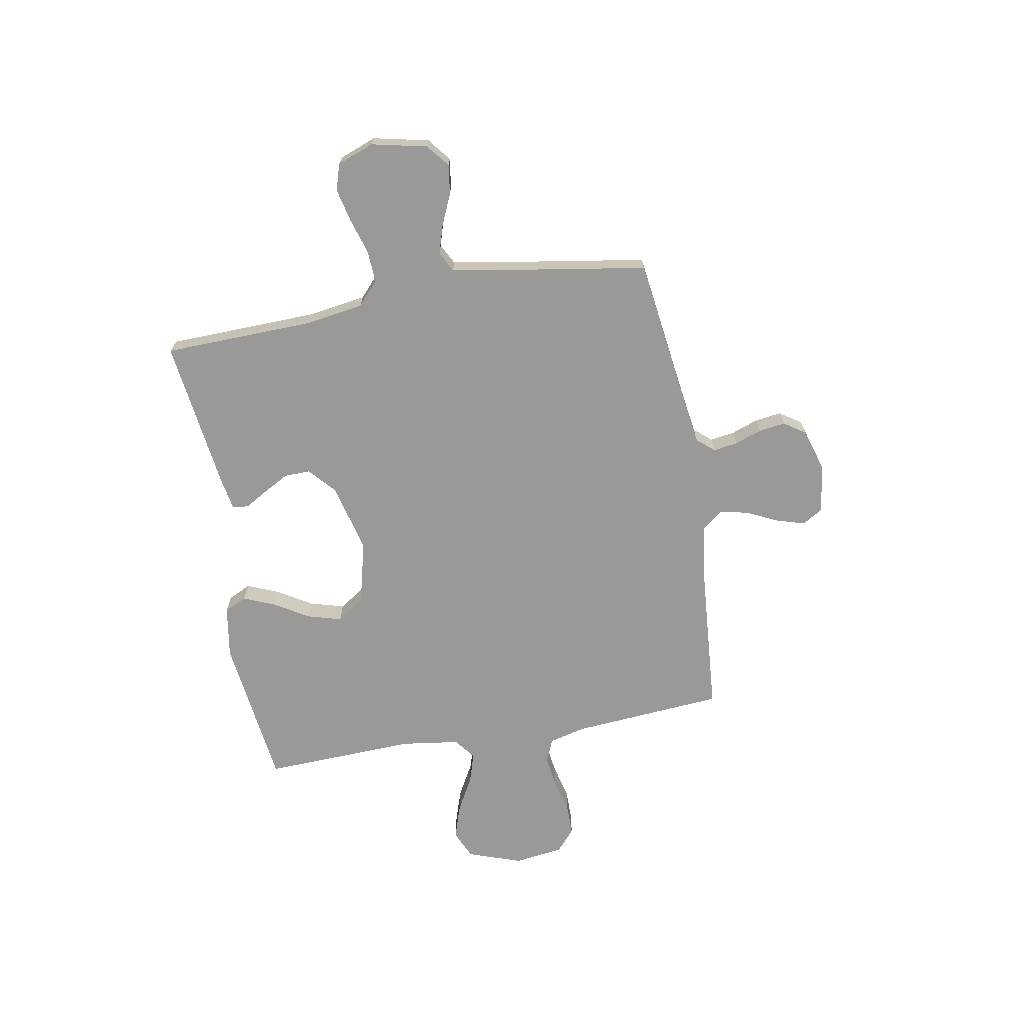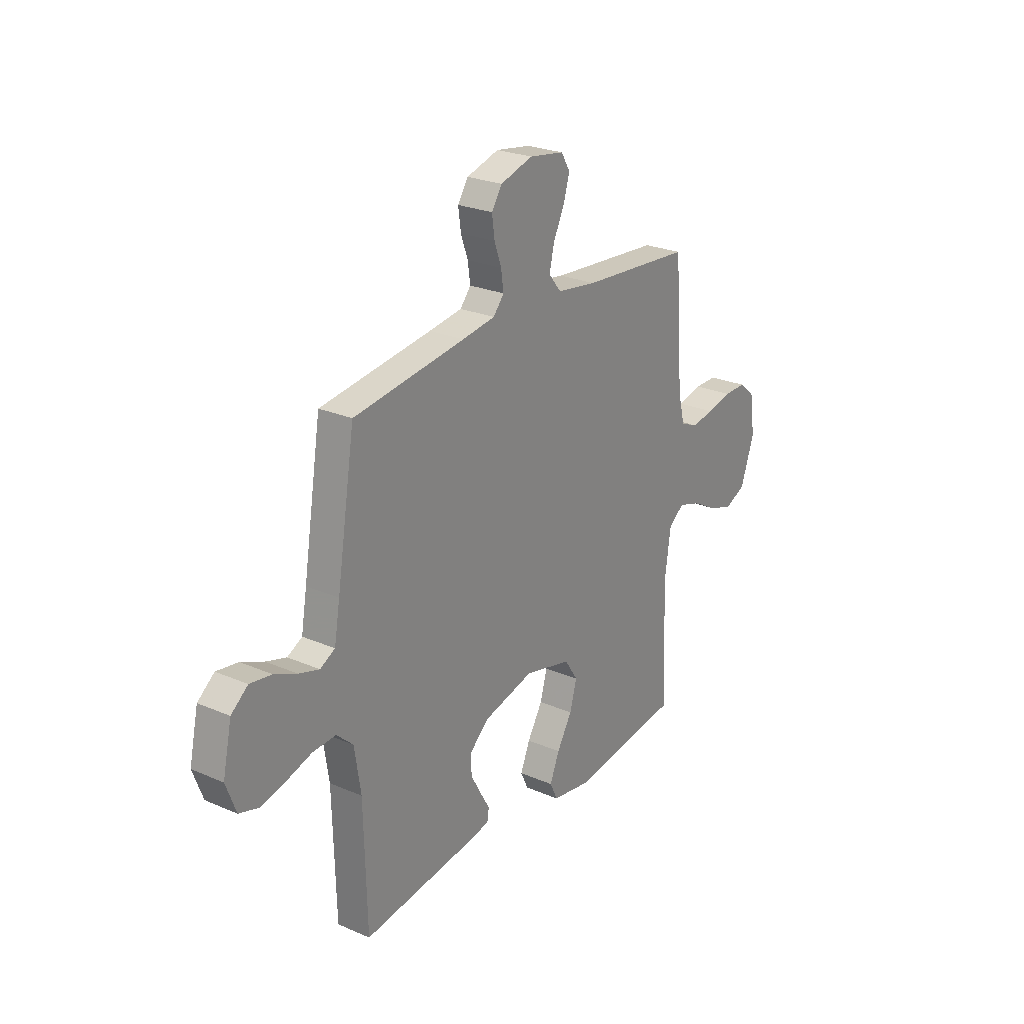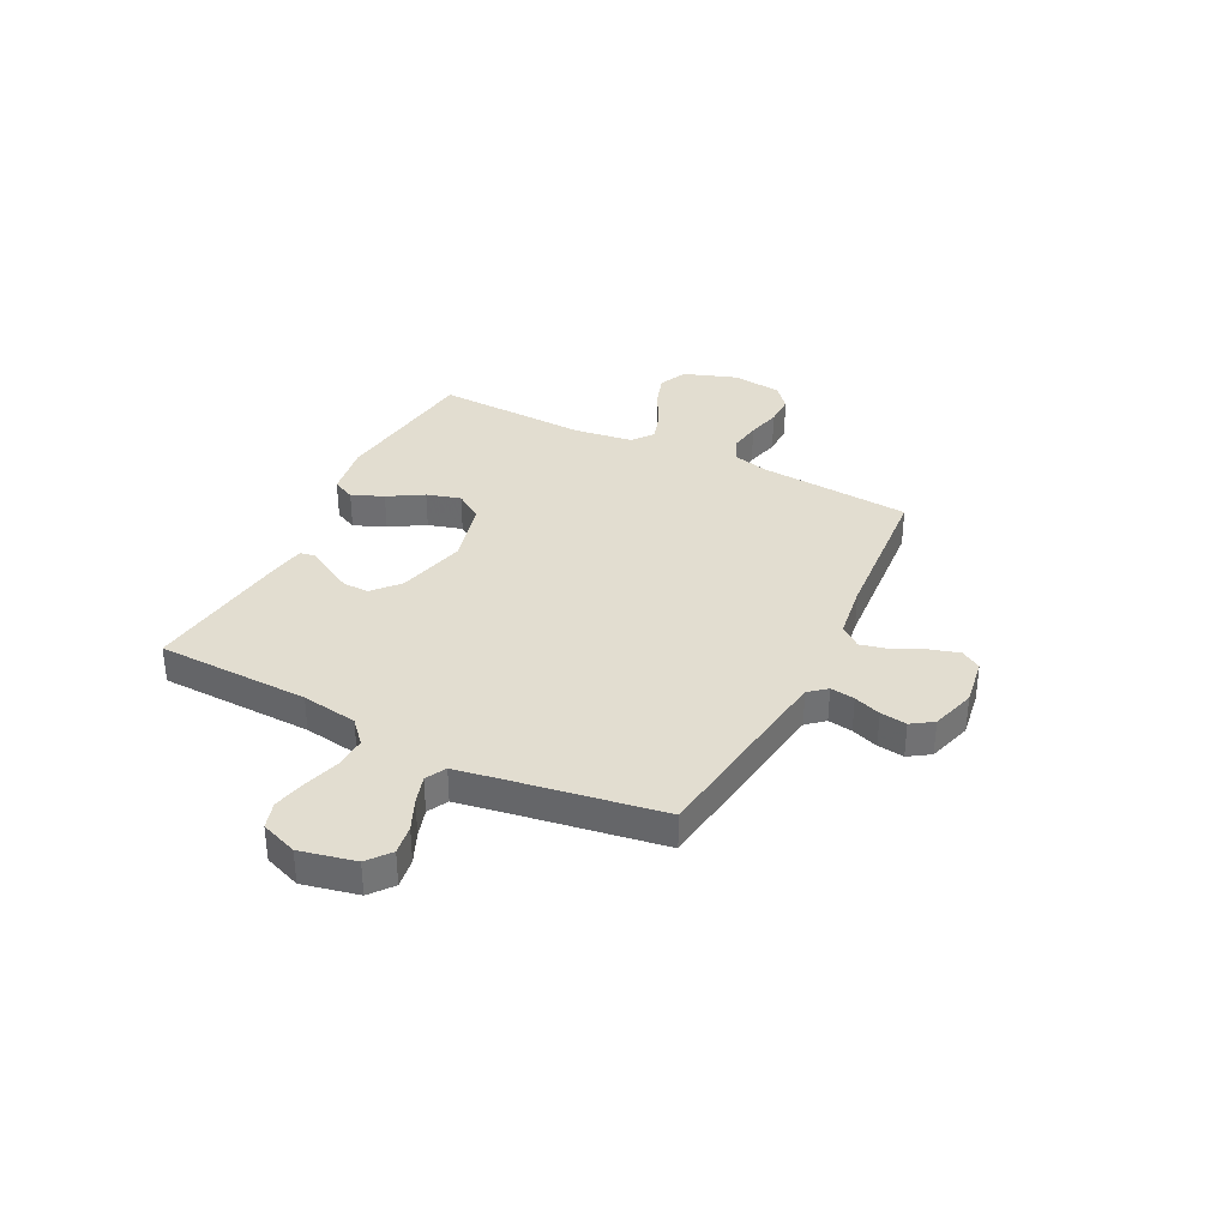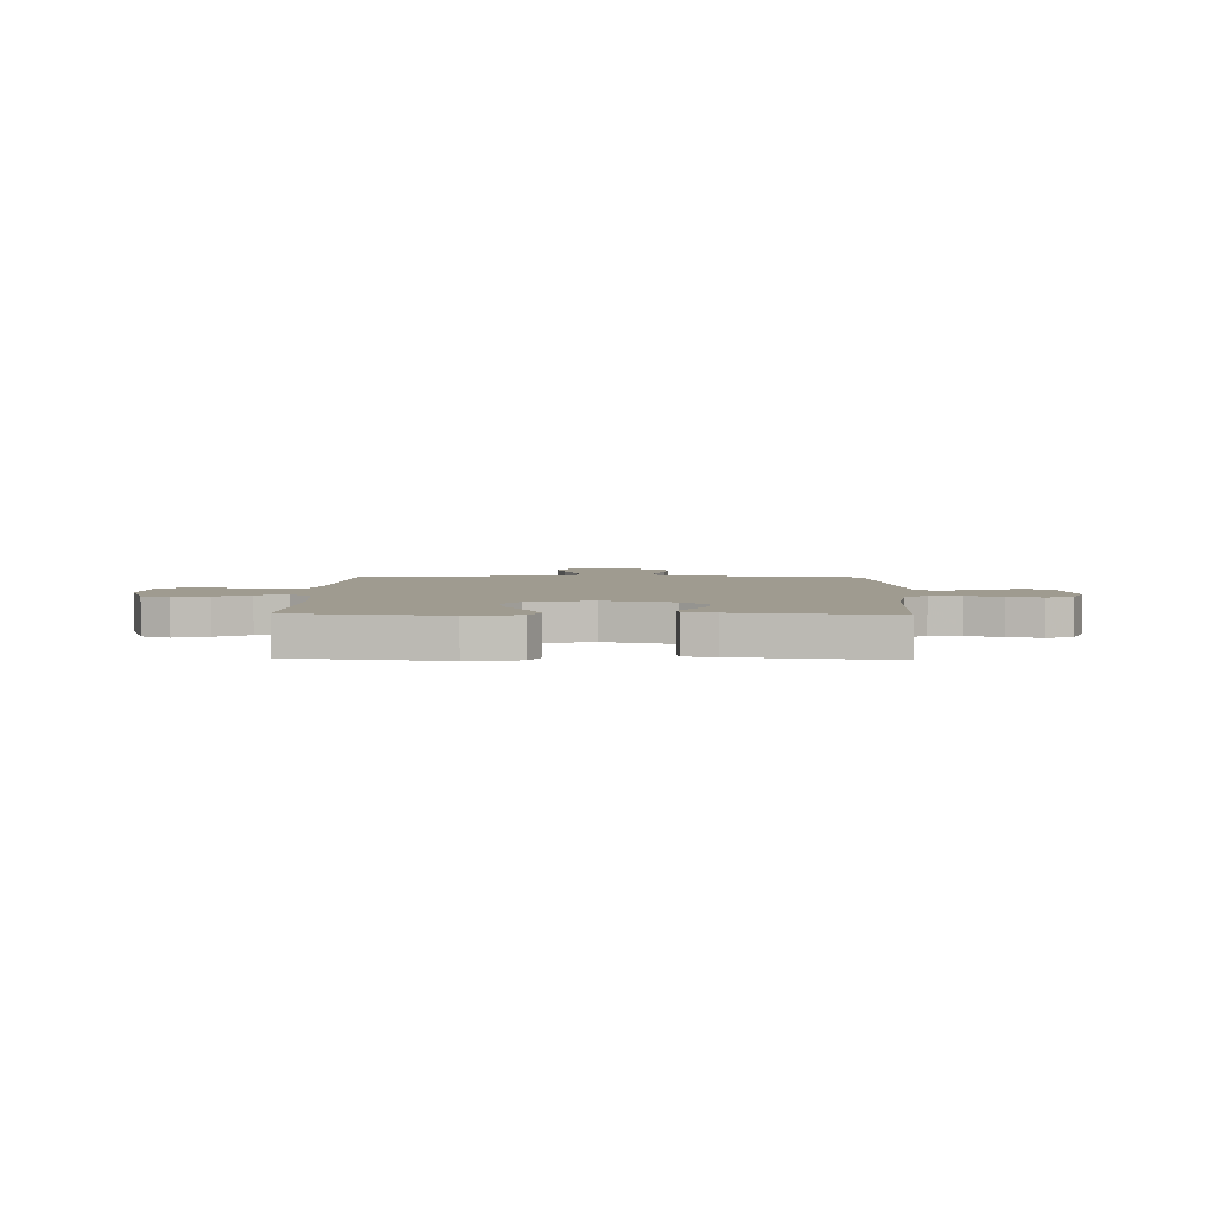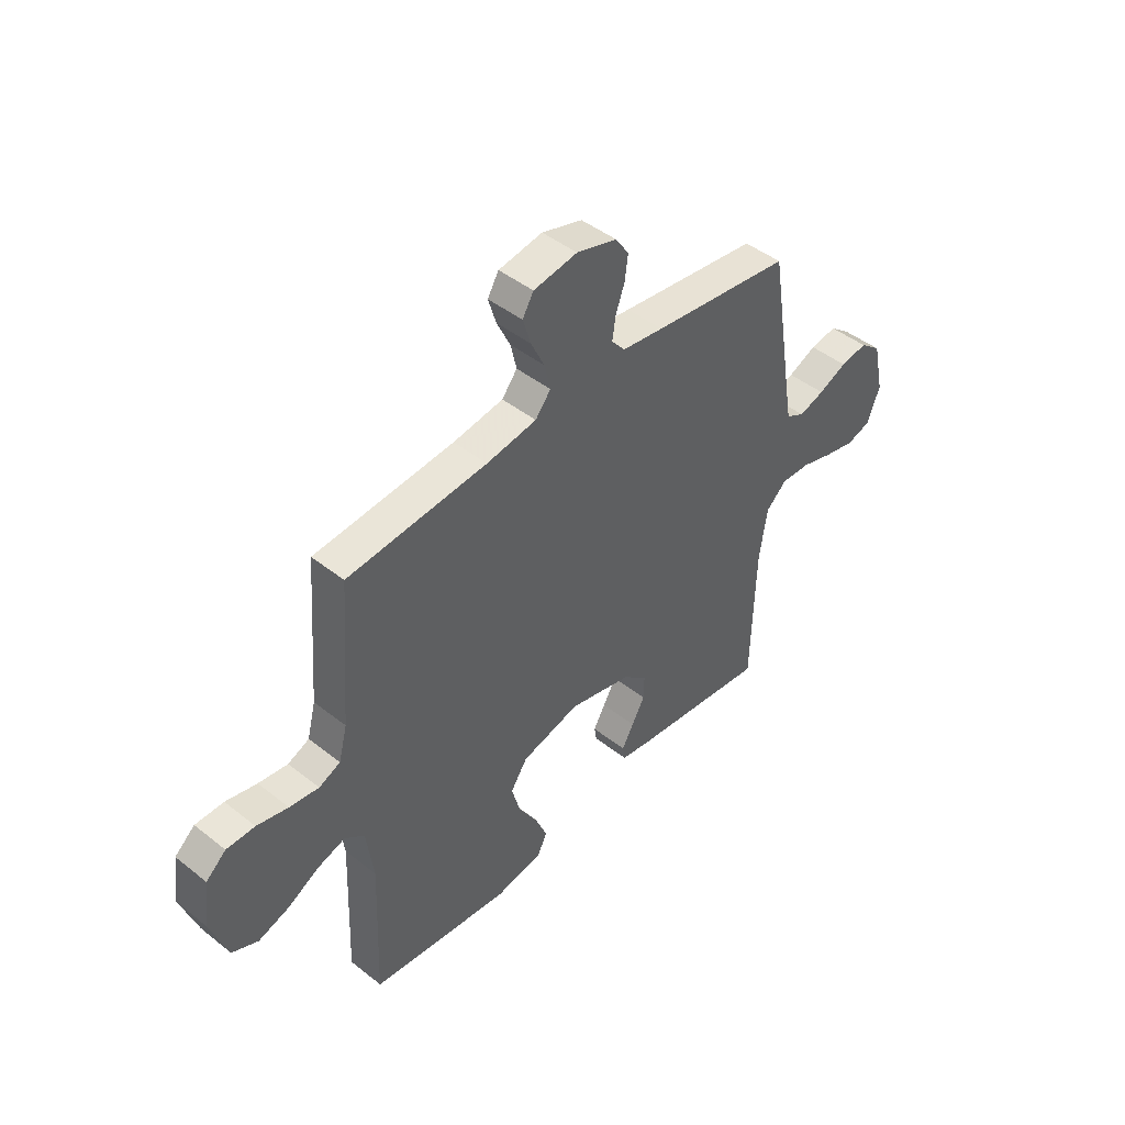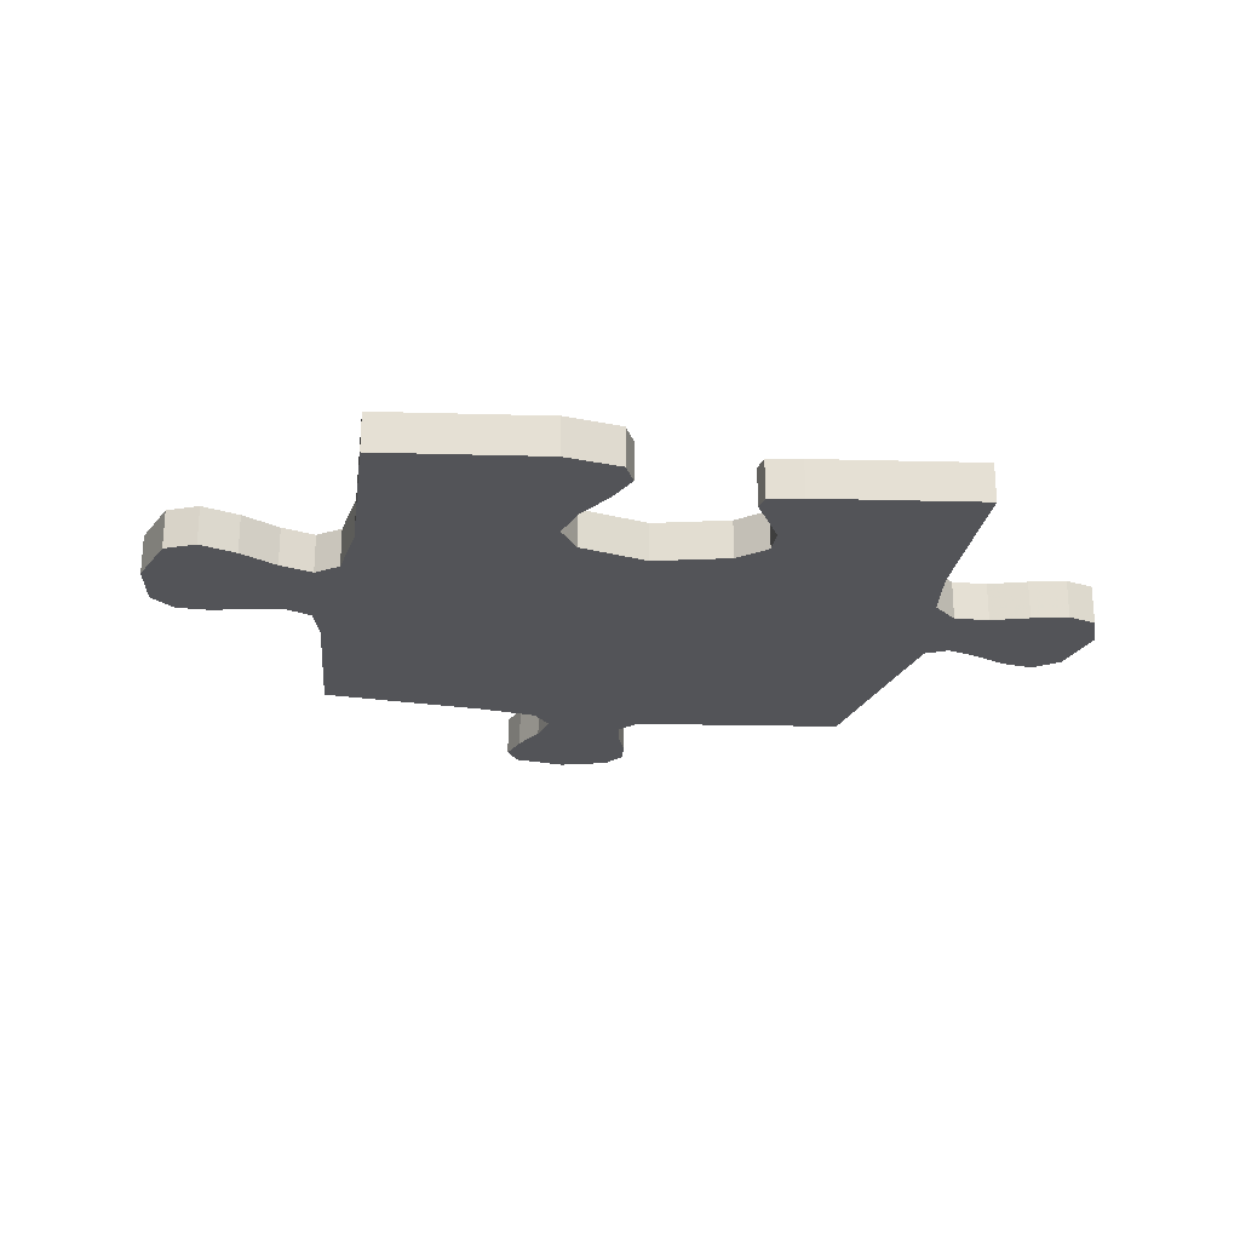
<metadata>
{"format":"obj","ext":"obj","renderer":"f3d","projection":"perspective","resolution":1024,"background":"white","views":[{"elev":-69.1,"azim":-79.8,"up":"+Y"},{"elev":25.2,"azim":-55.1,"up":"+Z"},{"elev":35.1,"azim":-63.2,"up":"+Y"},{"elev":4.1,"azim":-178.2,"up":"+Y"},{"elev":45.2,"azim":132.4,"up":"+Z"},{"elev":-23.6,"azim":170.3,"up":"+Y"}]}
</metadata>
<code>
v 0.5 0.07 0.5
v 0.523 0.07 0.2
v 0.541 0.07 0.129
v 0.587 0.07 0.109
v 0.65 0.07 0.118
v 0.717 0.07 0.134
v 0.778 0.07 0.134
v 0.821 0.07 0.097
v 0.834 0.07 0
v 0.797 0.07 -0.106
v 0.741 0.07 -0.131
v 0.674 0.07 -0.109
v 0.607 0.07 -0.072
v 0.547 0.07 -0.053
v 0.505 0.07 -0.085
v 0.489 0.07 -0.2
v 0.5 0.07 -0.5
v 0.2 0.07 -0.537
v 0.097 0.07 -0.52
v 0.076 0.07 -0.476
v 0.102 0.07 -0.414
v 0.143 0.07 -0.346
v 0.162 0.07 -0.279
v 0.126 0.07 -0.225
v 0 0.07 -0.193
v -0.136 0.07 -0.227
v -0.188 0.07 -0.273
v -0.187 0.07 -0.324
v -0.159 0.07 -0.375
v -0.133 0.07 -0.42
v -0.138 0.07 -0.451
v -0.2 0.07 -0.462
v -0.5 0.07 -0.5
v -0.508 0.07 -0.2
v -0.525 0.07 -0.09
v -0.57 0.07 -0.049
v -0.633 0.07 -0.052
v -0.702 0.07 -0.073
v -0.768 0.07 -0.088
v -0.82 0.07 -0.072
v -0.847 0.07 0
v -0.823 0.07 0.109
v -0.778 0.07 0.145
v -0.72 0.07 0.136
v -0.659 0.07 0.109
v -0.604 0.07 0.092
v -0.564 0.07 0.113
v -0.549 0.07 0.2
v -0.5 0.07 0.5
v -0.2 0.07 0.54
v -0.111 0.07 0.553
v -0.082 0.07 0.587
v -0.089 0.07 0.635
v -0.108 0.07 0.688
v -0.115 0.07 0.74
v -0.087 0.07 0.782
v 0 0.07 0.808
v 0.094 0.07 0.793
v 0.118 0.07 0.753
v 0.101 0.07 0.697
v 0.072 0.07 0.637
v 0.059 0.07 0.581
v 0.092 0.07 0.54
v 0.2 0.07 0.524
v 0.5 0 0.5
v 0.523 0 0.2
v 0.541 0 0.129
v 0.587 0 0.109
v 0.65 0 0.118
v 0.717 0 0.134
v 0.778 0 0.134
v 0.821 0 0.097
v 0.834 0 0
v 0.797 0 -0.106
v 0.741 0 -0.131
v 0.674 0 -0.109
v 0.607 0 -0.072
v 0.547 0 -0.053
v 0.505 0 -0.085
v 0.489 0 -0.2
v 0.5 0 -0.5
v 0.2 0 -0.537
v 0.097 0 -0.52
v 0.076 0 -0.476
v 0.102 0 -0.414
v 0.143 0 -0.346
v 0.162 0 -0.279
v 0.126 0 -0.225
v 0 0 -0.193
v -0.136 0 -0.227
v -0.188 0 -0.273
v -0.187 0 -0.324
v -0.159 0 -0.375
v -0.133 0 -0.42
v -0.138 0 -0.451
v -0.2 0 -0.462
v -0.5 0 -0.5
v -0.508 0 -0.2
v -0.525 0 -0.09
v -0.57 0 -0.049
v -0.633 0 -0.052
v -0.702 0 -0.073
v -0.768 0 -0.088
v -0.82 0 -0.072
v -0.847 0 0
v -0.823 0 0.109
v -0.778 0 0.145
v -0.72 0 0.136
v -0.659 0 0.109
v -0.604 0 0.092
v -0.564 0 0.113
v -0.549 0 0.2
v -0.5 0 0.5
v -0.2 0 0.54
v -0.111 0 0.553
v -0.082 0 0.587
v -0.089 0 0.635
v -0.108 0 0.688
v -0.115 0 0.74
v -0.087 0 0.782
v 0 0 0.808
v 0.094 0 0.793
v 0.118 0 0.753
v 0.101 0 0.697
v 0.072 0 0.637
v 0.059 0 0.581
v 0.092 0 0.54
v 0.2 0 0.524
f 59 60 61
f 58 59 61
f 57 58 61
f 56 57 61
f 55 56 61
f 54 55 61
f 53 54 61
f 52 53 61 62
f 51 52 62 63
f 48 49 50
f 51 63 64
f 50 51 64
f 48 50 64
f 47 48 64
f 43 44 45
f 42 43 45
f 41 42 45
f 40 41 45
f 39 40 45
f 38 39 45
f 37 38 45
f 36 37 45 46
f 35 36 46 47
f 32 33 34
f 31 32 34
f 30 31 34
f 29 30 34
f 28 29 34 35
f 27 28 35 47
f 20 21 22
f 19 20 22
f 18 19 22
f 17 18 22
f 16 17 22
f 15 16 22 23
f 14 15 23 24
f 11 12 13
f 10 11 13
f 9 10 13
f 8 9 13
f 7 8 13
f 6 7 13
f 5 6 13
f 4 5 13 14
f 14 24 25
f 4 14 25
f 3 4 25
f 47 64 1
f 27 47 1
f 26 27 1
f 2 3 25 26
f 1 2 26
f 125 124 123
f 125 123 122
f 125 122 121
f 125 121 120
f 125 120 119
f 125 119 118
f 125 118 117
f 126 125 117 116
f 127 126 116 115
f 114 113 112
f 128 127 115
f 128 115 114
f 128 114 112
f 128 112 111
f 109 108 107
f 109 107 106
f 109 106 105
f 109 105 104
f 109 104 103
f 109 103 102
f 109 102 101
f 110 109 101 100
f 111 110 100 99
f 98 97 96
f 98 96 95
f 98 95 94
f 98 94 93
f 99 98 93 92
f 111 99 92 91
f 86 85 84
f 86 84 83
f 86 83 82
f 86 82 81
f 86 81 80
f 87 86 80 79
f 88 87 79 78
f 77 76 75
f 77 75 74
f 77 74 73
f 77 73 72
f 77 72 71
f 77 71 70
f 77 70 69
f 78 77 69 68
f 89 88 78
f 89 78 68
f 89 68 67
f 65 128 111
f 65 111 91
f 65 91 90
f 90 89 67 66
f 90 66 65
f 1 65 66 2
f 2 66 67 3
f 3 67 68 4
f 4 68 69 5
f 5 69 70 6
f 6 70 71 7
f 7 71 72 8
f 8 72 73 9
f 9 73 74 10
f 10 74 75 11
f 11 75 76 12
f 12 76 77 13
f 13 77 78 14
f 14 78 79 15
f 15 79 80 16
f 16 80 81 17
f 17 81 82 18
f 18 82 83 19
f 19 83 84 20
f 20 84 85 21
f 21 85 86 22
f 22 86 87 23
f 23 87 88 24
f 24 88 89 25
f 25 89 90 26
f 26 90 91 27
f 27 91 92 28
f 28 92 93 29
f 29 93 94 30
f 30 94 95 31
f 31 95 96 32
f 32 96 97 33
f 33 97 98 34
f 34 98 99 35
f 35 99 100 36
f 36 100 101 37
f 37 101 102 38
f 38 102 103 39
f 39 103 104 40
f 40 104 105 41
f 41 105 106 42
f 42 106 107 43
f 43 107 108 44
f 44 108 109 45
f 45 109 110 46
f 46 110 111 47
f 47 111 112 48
f 48 112 113 49
f 49 113 114 50
f 50 114 115 51
f 51 115 116 52
f 52 116 117 53
f 53 117 118 54
f 54 118 119 55
f 55 119 120 56
f 56 120 121 57
f 57 121 122 58
f 58 122 123 59
f 59 123 124 60
f 60 124 125 61
f 61 125 126 62
f 62 126 127 63
f 63 127 128 64
f 64 128 65 1

</code>
